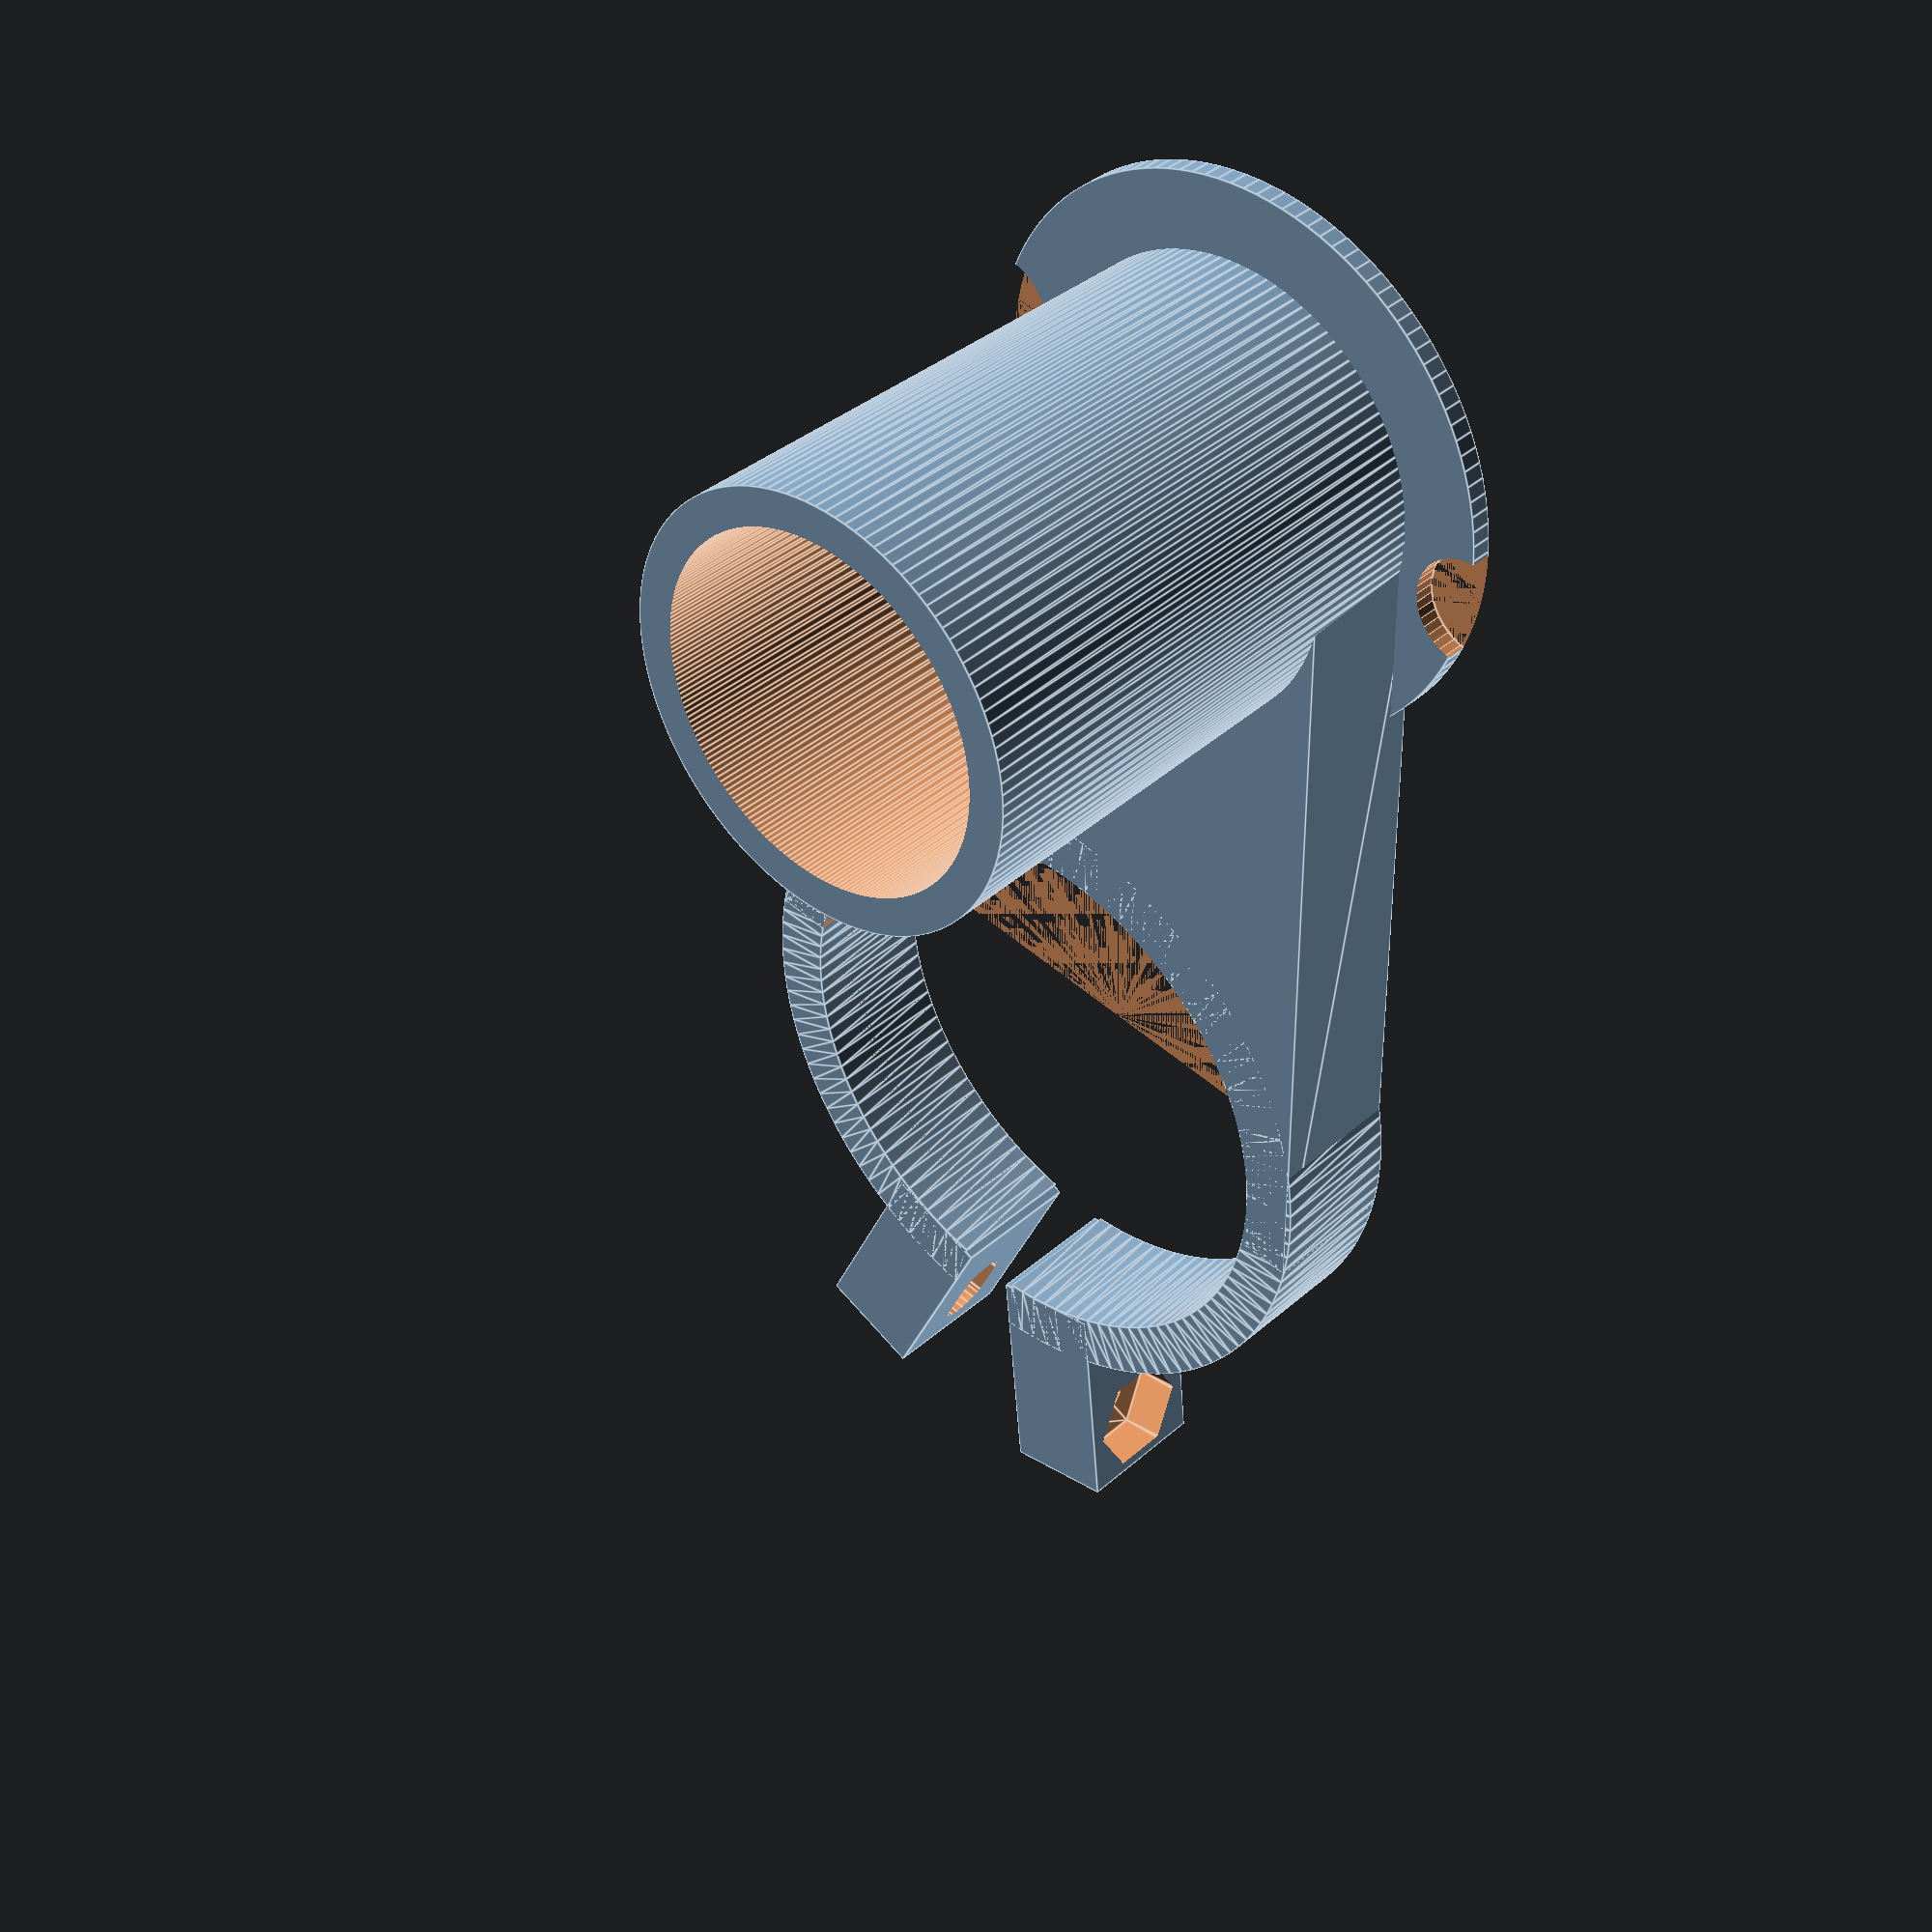
<openscad>


$fa = 3;
$fs = 0.75;

indexingPinRadius = 5;
indexingPinHeight = 0.3;

function regularPolygonInnerRadiusMultiplier(numCorners) =
    let (pt = ([1, 0] + [cos(1 / numCorners * 360), sin(1 / numCorners * 360)]) / 2)
        sqrt(pt[0]*pt[0] + pt[1]*pt[1]);
module RegularPolygon(numCorners, outerRadius, faceOnXAxis=false) {
    points = [
        for (pointNum = [0 : numCorners - 1])
            [cos(pointNum / numCorners * 360) * outerRadius, sin(pointNum / numCorners * 360) * outerRadius]
    ];
    if (faceOnXAxis)
        rotate([0, 0, 360/numCorners/2])
            polygon(points);
    else
        polygon(points);
};

module SqueezeRing(od, id, h, notchAngle = 13, wingHoleDiameter = 4.52, numWingHoles = 1) {
    wingWidth = wingHoleDiameter * 3.5;
    ringWallThick = (od - id) / 2;
    wingDepth = ringWallThick * 2;
    wingHoleSpacing = h / numWingHoles;
    wingHoleBottomEdgeDistance = wingHoleSpacing / 2;
    wingHoleZPos = [ for (z = [ wingHoleBottomEdgeDistance : wingHoleSpacing : h - wingHoleDiameter ]) z ];
    wingHoleSlotWidth = wingHoleDiameter * 2;
    
    nutSocketSize = 9;
    nutSocketDepth = wingDepth * 0.4;
    
    // Ring with notch in it
    module BaseRing() {
        rotate([ 0, 0, notchAngle/2 ])
            rotate_extrude(angle=360-notchAngle)
                translate([ id/2, 0 ])
                    square([ ringWallThick, h ]);
    }
    BaseRing();
    
    // "Wings"
    module Wing(nutSocket = false) {
        nutSocketOffsetFactor = 0.65;
        translate([ id / 2, -wingDepth / 2, 0 ])
            difference() {
                cube([ wingWidth + ringWallThick, wingDepth, h ]);
                if (nutSocket)
                    translate([ ringWallThick + wingWidth * nutSocketOffsetFactor, 100 + wingDepth - nutSocketDepth, h/2 ])
                        rotate([ 90, 0, 0 ])
                            linear_extrude(100)
                                RegularPolygon(6, nutSocketSize / regularPolygonInnerRadiusMultiplier(6) / 2, true);
            };
    }
    module Wings() {
        aOff = notchAngle/2 + (wingDepth/2) / (PI * od) * 360;
        rotate([ 0, 0, aOff ])
            Wing(true);
        rotate([ 0, 0, -aOff ])
            Wing(false);
    }
    module WingHoles() {
        for (z = wingHoleZPos)
            translate([ od / 2 + wingWidth / 2, 0, z ])
                rotate([ 90, 0, 0 ])
                    cylinder(r=wingHoleDiameter/2, h=1000, center=true);
    }
    module WingHoleSlots() {
        for (z = wingHoleZPos)
            translate([ od / 2 + wingWidth / 2, 0, z ])
                rotate([ 90, 0, 0 ])
                    linear_extrude(1000)
                        union() {
                            square([ wingHoleSlotWidth - wingHoleDiameter, wingHoleDiameter ], center=true);
                            translate([ -(wingHoleSlotWidth - wingHoleDiameter) / 2, 0 ])
                                circle(r=wingHoleDiameter/2);
                            translate([ (wingHoleSlotWidth - wingHoleDiameter) / 2, 0 ])
                                circle(r=wingHoleDiameter/2);
                        };
    }
    difference() {
        Wings();
        WingHoles();
        WingHoleSlots();
    };
}

module HoseHolder(id1 = 24, id2 = 28, h = 50, thick = 4) {
    difference() {
        cylinder(r1 = id1 / 2 + thick, r2 = id2 / 2 + thick, h = h);
        cylinder(r1 = id1 / 2, r2 = id2 / 2, h = 2*h);
    };
}

squeezeRingId = 52;
squeezeRingOd = squeezeRingId + 10;
squeezeRingHeight = 13;

hoseHolderId1 = 31;
hoseHolderId2 = 32.5;
hoseHolderHeight = 52;
hoseHolderThick = 3;
hoseHolderOd1 = hoseHolderId1 + 2 * hoseHolderThick;
hoseHolderOd2 = hoseHolderId2 + 2 * hoseHolderThick;

hoseHolderClearance = 18;
hoseHolderPosX = -squeezeRingOd/2 - hoseHolderClearance - hoseHolderOd2 / 2;

glueFlangeRadius = hoseHolderId1/2 + 10;
glueFlangeHeight = 2;


module SpindleAttachment() {

    SqueezeRing(od=squeezeRingOd, id=squeezeRingId, h=squeezeRingHeight);

    translate([ hoseHolderPosX, 0, 0 ])
        HoseHolder(id1=hoseHolderId1, id2=hoseHolderId2, h=hoseHolderHeight, thick=hoseHolderThick);

    // Connection between hose holder and squeeze ring
    difference() {
        union() {
            linear_extrude(squeezeRingHeight)
                polygon([
                    [ 0, squeezeRingOd/2 ],
                    [ hoseHolderPosX, hoseHolderOd1/2 ],
                    [ hoseHolderPosX, -hoseHolderOd1/2 ],
                    [ 0, -squeezeRingOd/2 ]
                ]);
            // glue flange
            translate([ hoseHolderPosX, 0 ])
                difference() {
                    cylinder(r=glueFlangeRadius, h=glueFlangeHeight);
                    for (y = [ glueFlangeRadius, -glueFlangeRadius ])
                        translate([ 0, y, 0 ])
                            cylinder(r=indexingPinRadius, h=1000);
                };
        };
        cylinder(r = squeezeRingId/2, h = squeezeRingHeight * 2);
        translate([ hoseHolderPosX, 0, 0 ])
            cylinder(r1 = hoseHolderId1 / 2, r2 = hoseHolderId2 / 2, h = 2*hoseHolderHeight);
    };

}

extnTubeBaseWidth = 51;
extnTubeBaseLength = 51;
extnTubeBaseHeight = 2;
extnTubeId1 = 31;
extnTubeOd1 = extnTubeId1 + 4;
extnTubeId2 = 14;
extnTubeOd2 = extnTubeId2 + 4;

sideDetentRadius = 1;

clipBottomHeight = 4;

module ExtensionTube(h = 64) {
    // Distance from bottom of squeeze ring to bottom-most point of tube
    maxTubeZOffset = h;
    tubeId1 = extnTubeId1;
    //tubeId1 = 18;
    tubeOd1 = extnTubeOd1;
    tubeId2 = extnTubeId2;
    tubeOd2 = extnTubeOd2;
    //tubeLen = 600;
    tubeLen = sqrt(pow(hoseHolderPosX, 2) + pow(maxTubeZOffset, 2));
    //bitSlotDiameter = 20;
    bitSlotDiameter = tubeOd2 + 5;
    clipLength = 8;
    clipLengthClearance = 1;
    clipThick = 1.5;
    clipSocketDepth = clipThick + sideDetentRadius + 0.5;
    
    tubeAngle = 90 - atan(maxTubeZOffset / abs(hoseHolderPosX));
    
    // Base and glue flange
    module Base() {
        difference() {
            translate([ 0, 0, extnTubeBaseHeight/2 ])
                cube([ extnTubeBaseLength, extnTubeBaseWidth, extnTubeBaseHeight ], center=true);
            cylinder(r=tubeId1/2, h=1000);
            // Clip sockets
            mirror([ 1, 0, 0 ])
                for (y = [-extnTubeBaseWidth/2, extnTubeBaseWidth/2 - clipSocketDepth])
                    translate([ -clipLength, y, 0 ])
                        cube([ clipLength + clipLengthClearance + sideDetentRadius, clipSocketDepth, 1000 ]);
        };
        // Clips
        module SideClip() {
            translate([ -clipLength, -extnTubeBaseWidth/2, 0 ])
                cube([ clipLength + sideDetentRadius, clipThick, extnTubeBaseHeight ]);
            translate([ 0, -extnTubeBaseWidth/2, 0 ])
                difference() {
                    cylinder(r=sideDetentRadius, h=extnTubeBaseHeight, $fn=20);
                    translate([ -500, 0, 0 ])
                        cube([ 1000, 1000, 1000 ]);
                };
       };
       mirror([ 1, 0, 0 ])
           union() {
               SideClip();
               mirror([ 0, 1, 0 ]) SideClip();
           };
    }
    //translate([ 0, 0, -extnTubeBaseHeight ])
        //Base();
    
    // Hemispherical connecting bit
    module ConnectingSphere() {
        intersection() {
            difference() {
                sphere(r=tubeOd1/2);
                sphere(r=tubeId1/2);
            };
            translate([ -500, -500, 0 ])
                cube([ 1000, 1000, 1000 ]);
        };
    }
    
    module HollowTubeOnly() {
        difference() {
            cylinder(r1=tubeOd1/2, r2=tubeOd2/2, h=tubeLen);
            cylinder(r1=tubeId1/2, r2=tubeId2/2, h=tubeLen);
        };
    }
    
    module Tube() {

        Base();
        
        translate([ 0, 0, extnTubeBaseHeight ])
            intersection() {
                difference() {
                    union() {
                        //Base();
                        ConnectingSphere();
                        // Outer tube
                        rotate([ 0, tubeAngle, 0 ])
                            HollowTubeOnly();
                    };
                    // Inner tube
                    rotate([ 0, tubeAngle, 0 ])
                        cylinder(r1=tubeId1/2, r2=tubeId2/2, h=tubeLen);
                    // Inner connecting sphere (remove difference() artifact)
                    sphere(r=tubeId1/2);
                };
                
                translate([ -500, -500, 0 ])
                    cube([ 1000, 1000, maxTubeZOffset ]);
            };

    }
    
    translate([ -hoseHolderPosX, 0, 0 ])
        difference() {
            translate([ hoseHolderPosX, 0, 0 ])
                Tube();
            // Bit slot
            cylinder(r=bitSlotDiameter/2, h=1000);
            translate([ 0, -bitSlotDiameter/2, 0 ])
                cube([ 1000, bitSlotDiameter, 1000 ]);
        };
}


module ClipOnBase() {
    topWallThick = 2;
    botWallThick = clipBottomHeight;
    sideWallThick = 4;
    vertSlideClearance = 0.2;
    horizSlideClearance = 0.2;
    detentSpacing = 4;
    chamferSize = sideWallThick * 0.75;
    
    size = [ extnTubeBaseLength, extnTubeBaseWidth + 2*sideWallThick + 2*horizSlideClearance, botWallThick + extnTubeBaseHeight + topWallThick + 2*vertSlideClearance ];
    
    //numDetents = floor((size[0] / 2 - sideDetentRadius) / detentSpacing) * 2 - 1;
    numDetents = 5;
    detentPos = [ for (i = [ -(numDetents - 1) / 2 : (numDetents - 1) / 2 ]) i * detentSpacing + size[0]/2 ];

    rotate([0, 90, 0])
    union() {
            difference() {
                // Outer block
                cube(size);
                
                // Sliding slot
                translate([ -500, sideWallThick, botWallThick ])
                    cube([ 1000, extnTubeBaseWidth + 2*horizSlideClearance, extnTubeBaseHeight + 2*vertSlideClearance ]);
                
                // Gap in bottom
                gapDepth = extnTubeOd1 + 2*horizSlideClearance;
                translate([ -500, size[1]/2 - gapDepth/2, 0 ])
                    cube([ 1000, gapDepth, botWallThick ]);
                
                // Central hole for air flow
                translate([ size[0]/2, size[1]/2, 0 ])
                    cylinder(r=hoseHolderId1/2, h=1000);
                
                // Detents
                for (y = [ sideWallThick+horizSlideClearance, size[1]-sideWallThick-horizSlideClearance ])
                    for(x = detentPos)
                        translate([ x, y, botWallThick ])
                            cylinder(r=sideDetentRadius, h=extnTubeBaseHeight + 2*vertSlideClearance, $fn=20);
                
                // Circular mark for aligning glue flange
                translate([size[0] / 2, size[1] / 2, size[2] - 0.2])
                    union() {
                        difference() {
                            cylinder(r=glueFlangeRadius + 0.5, h=0.2);
                            cylinder(r=glueFlangeRadius, h=1000);
                        };
                    };
                
                // Chamfers
                translate([ 0, 0, botWallThick ])
                    linear_extrude(extnTubeBaseHeight + 2*vertSlideClearance)
                        polygon([
                            [0, sideWallThick - chamferSize],
                            [chamferSize, sideWallThick],
                            [0, sideWallThick]
                        ]);
                translate([ 0, 0, botWallThick ])
                    linear_extrude(extnTubeBaseHeight + 2*vertSlideClearance)
                        polygon([
                            [0, size[1] - sideWallThick + chamferSize],
                            [chamferSize, size[1] - sideWallThick],
                            [0, size[1] - sideWallThick]
                        ]);
            };
        // Indexing pins
        indexingPinClearance = 0.5;
        translate([ size[0]/2, size[1]/2, 0 ])
            intersection() {
                for (y = [ glueFlangeRadius, -glueFlangeRadius ])
                    translate([ 0, y, size[2] ])
                        cylinder(r=indexingPinRadius - indexingPinClearance, h=indexingPinHeight);
                cylinder(r=glueFlangeRadius, h=1000);
            };
    };
}


SpindleAttachment();
//ExtensionTube(h=52);
//ExtensionTube(h=62);
//ExtensionTube(h=72);
//ExtensionTube(h=82);
//ClipOnBase();

</openscad>
<views>
elev=321.9 azim=100.1 roll=41.9 proj=p view=edges
</views>
